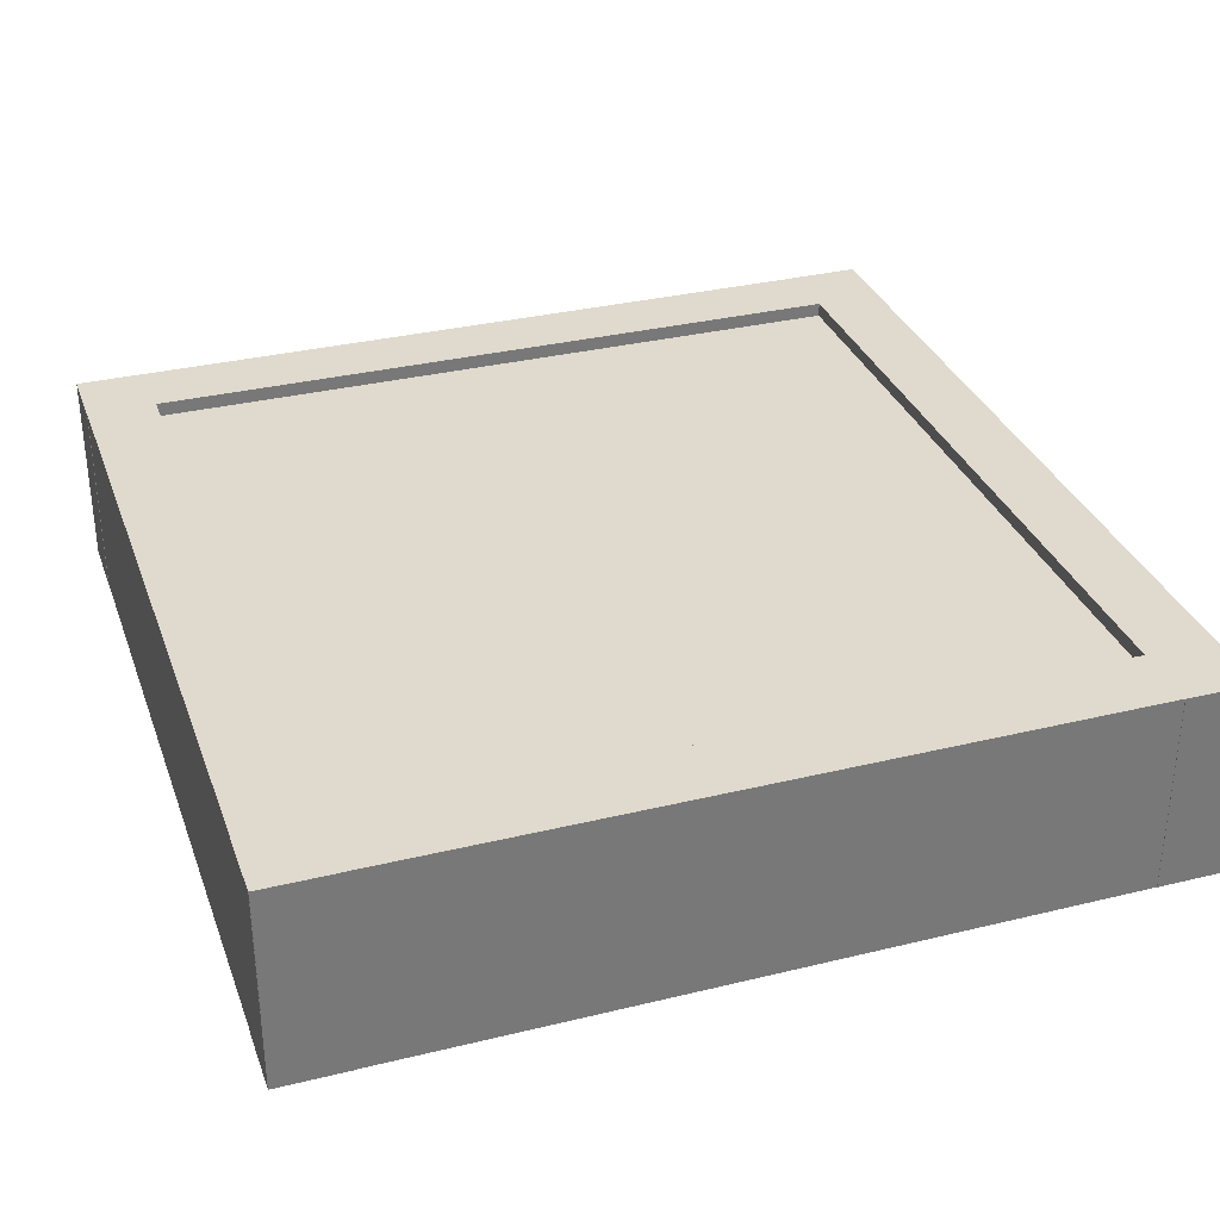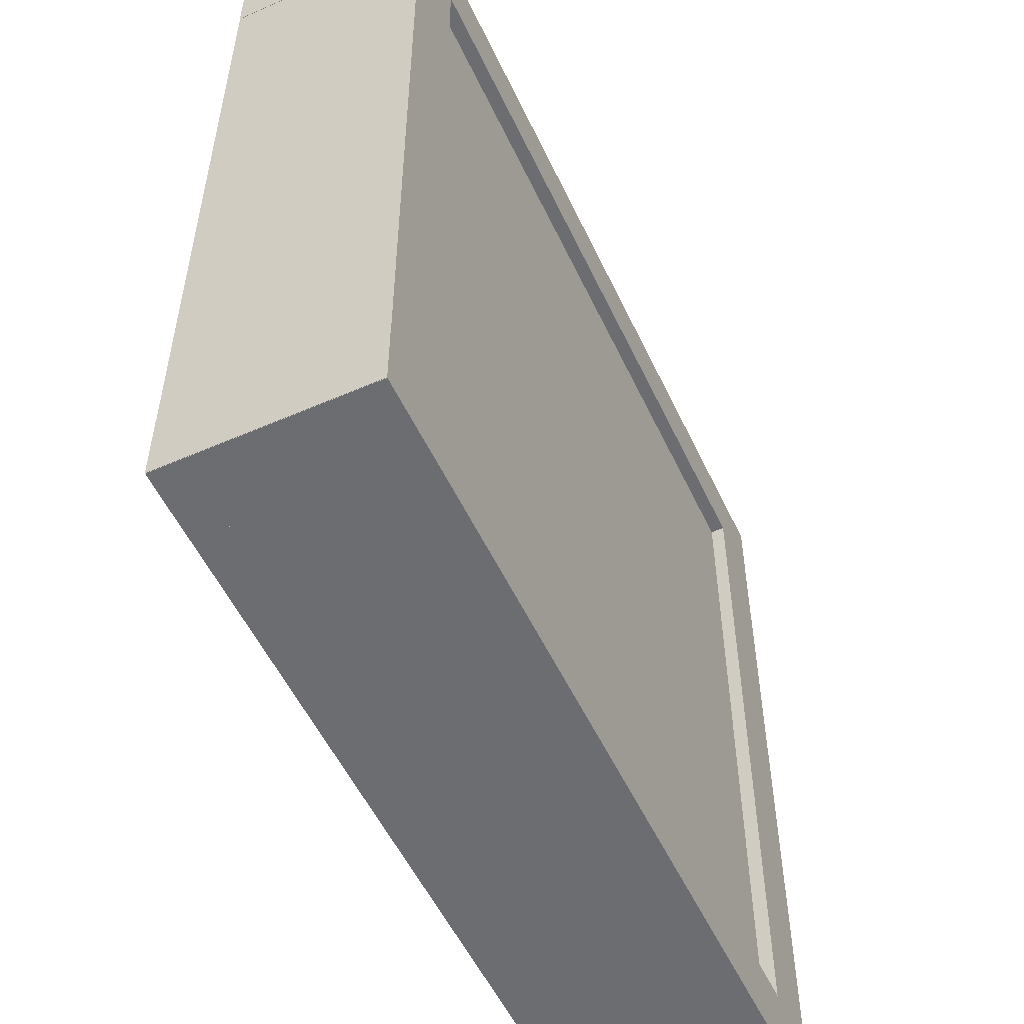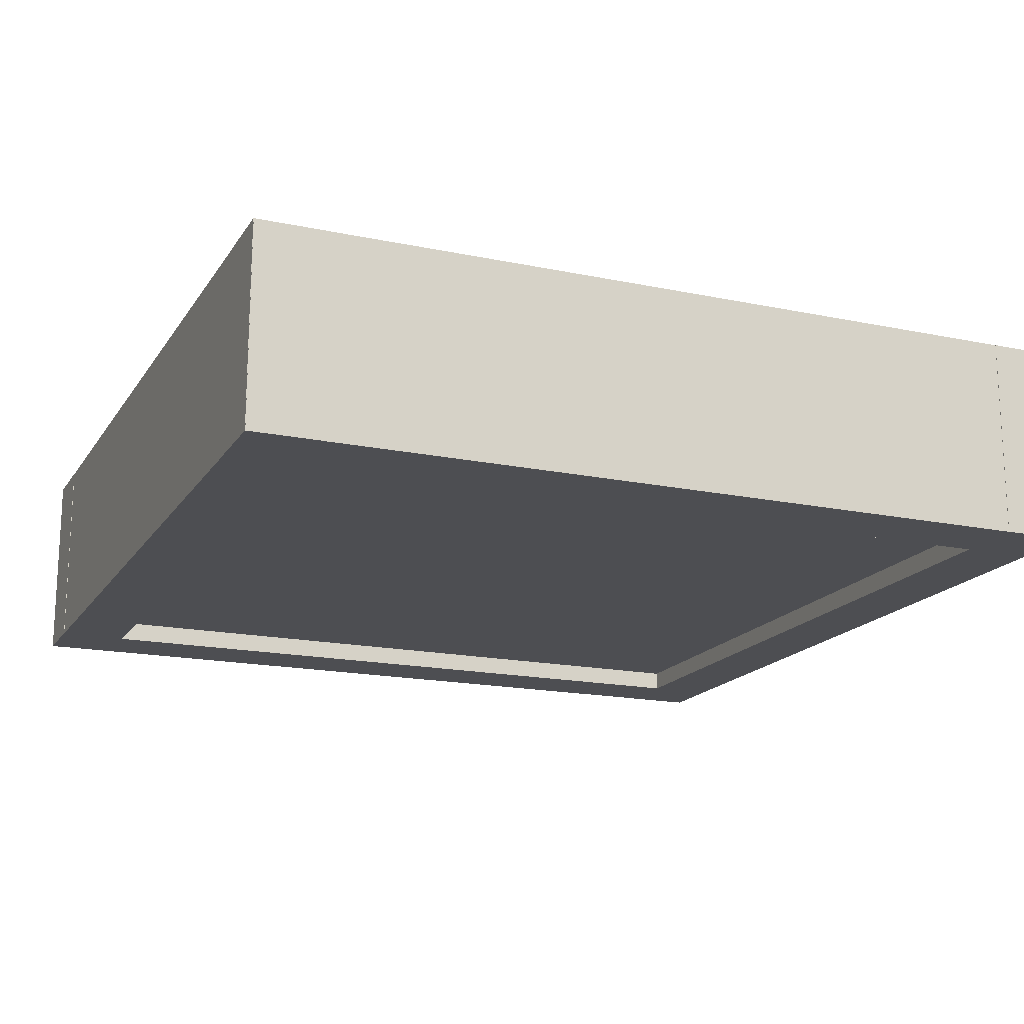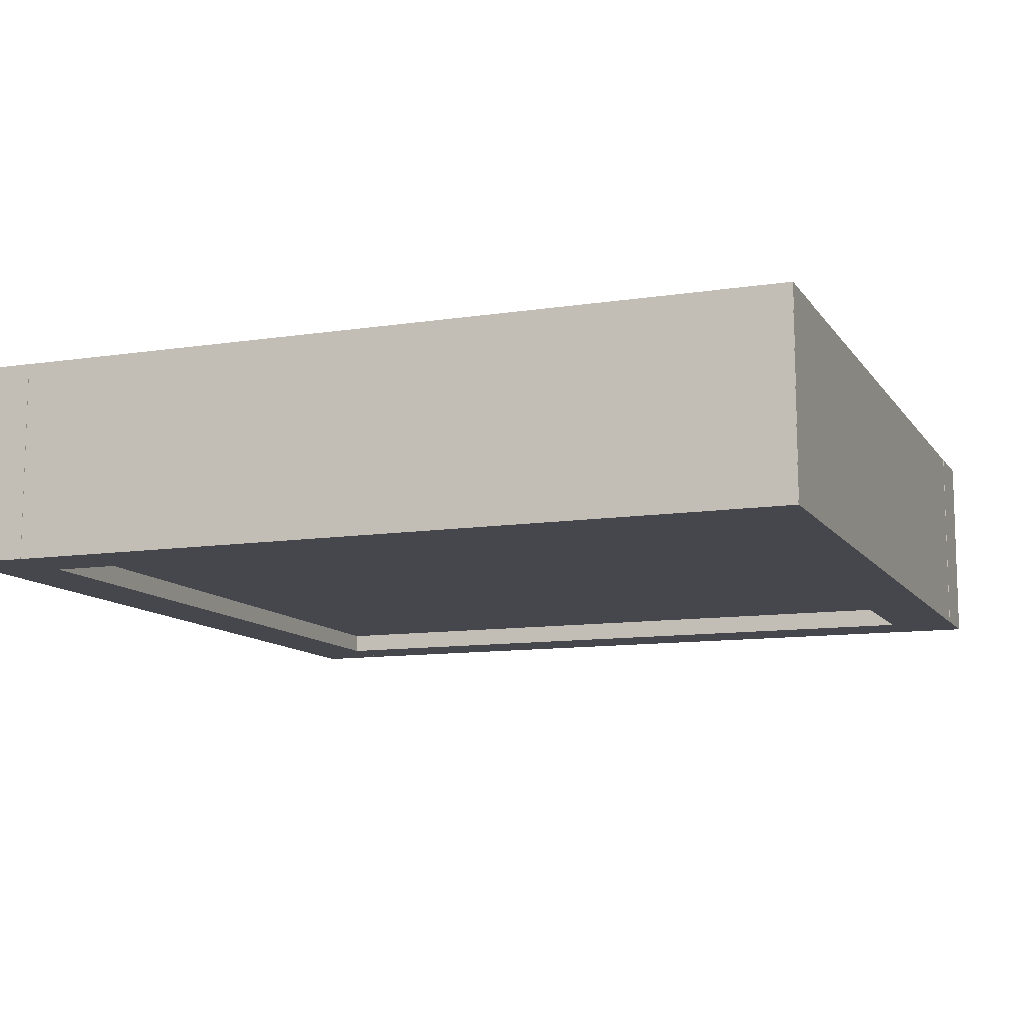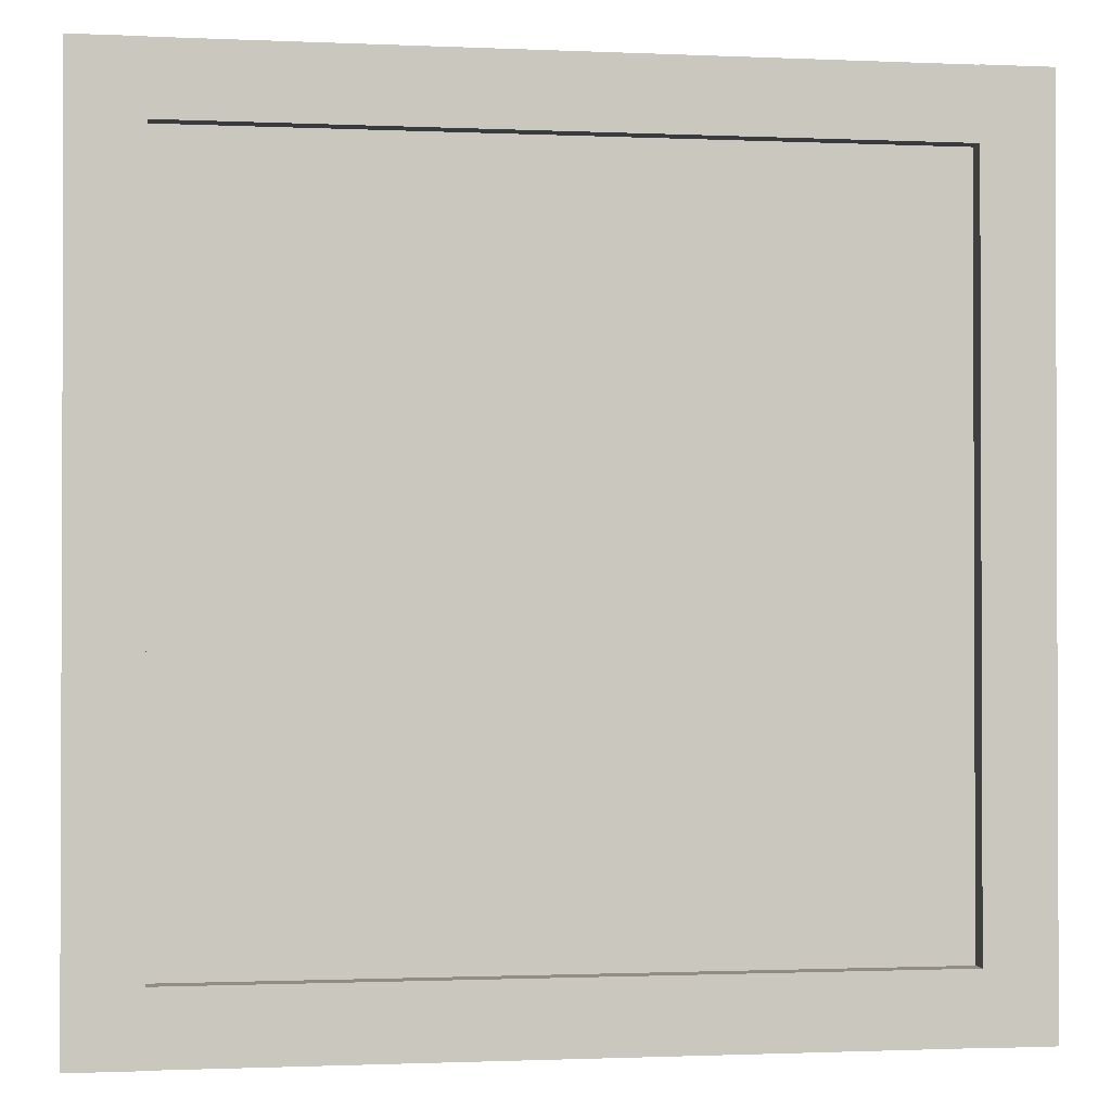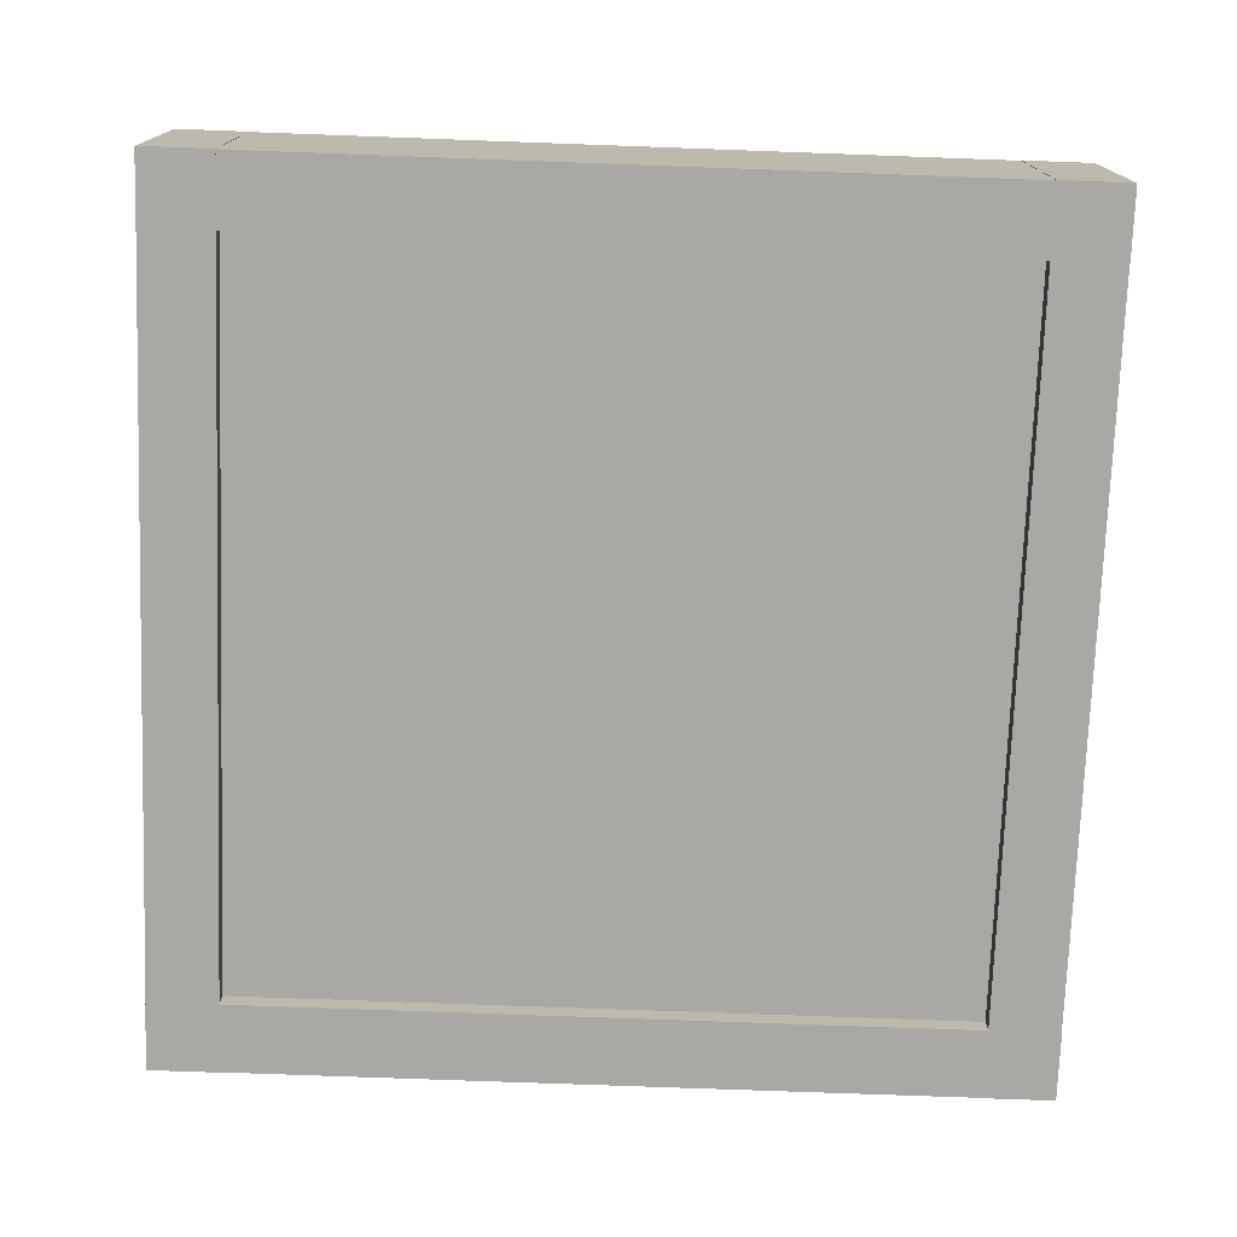
<metadata>
{"format":"obj","ext":"obj","renderer":"f3d","projection":"perspective","resolution":1024,"background":"white","views":[{"elev":32.8,"azim":-108.6,"up":"+Z"},{"elev":-54.0,"azim":-65.1,"up":"+Y"},{"elev":-17.2,"azim":67.3,"up":"+Z"},{"elev":-10.9,"azim":-69.1,"up":"+Z"},{"elev":-1.2,"azim":170.8,"up":"+Y"},{"elev":-75.0,"azim":87.9,"up":"+Z"}]}
</metadata>
<code>
o Cube.002_Cube.003
v 2.719 3.263 0.5637
v 3.24 3.263 0.5637
v 2.719 3.263 -0.9501
v 3.24 3.263 -0.9501
v 2.719 -3.221 0.5637
v 3.24 -3.221 0.5637
v 2.719 -3.221 -0.9501
v 3.24 -3.221 -0.9501
v -3.24 3.263 0.5637
v -2.719 3.263 0.5637
v -3.24 3.263 -0.9501
v -2.719 3.263 -0.9501
v -3.24 -3.221 0.5637
v -2.719 -3.221 0.5637
v -3.24 -3.221 -0.9501
v -2.719 -3.221 -0.9501
v -3.242 -3.219 0.5637
v -3.242 -2.698 0.5637
v -3.242 -3.219 -0.9501
v -3.242 -2.698 -0.9501
v 3.242 -3.219 0.5637
v 3.242 -2.698 0.5637
v 3.242 -3.219 -0.9501
v 3.242 -2.698 -0.9501
v -3.242 2.74 0.5637
v -3.242 3.26 0.5637
v -3.242 2.74 -0.9501
v -3.242 3.26 -0.9501
v 3.242 2.74 0.5637
v 3.242 3.26 0.5637
v 3.242 2.74 -0.9501
v 3.242 3.26 -0.9501
f 2 4 3 1
f 4 8 7 3
f 8 6 5 7
f 6 2 1 5
f 1 3 7 5
f 6 8 4 2
f 10 12 11 9
f 12 16 15 11
f 16 14 13 15
f 14 10 9 13
f 9 11 15 13
f 14 16 12 10
f 18 20 19 17
f 20 24 23 19
f 24 22 21 23
f 22 18 17 21
f 17 19 23 21
f 22 24 20 18
f 26 28 27 25
f 28 32 31 27
f 32 30 29 31
f 30 26 25 29
f 25 27 31 29
f 30 32 28 26
o Portal_Cube
v -2.936 -3.079 0.4578
v -2.936 3.079 0.4578
v -2.936 -3.079 -0.7991
v -2.936 3.079 -0.7991
v 2.936 -3.079 0.4578
v 2.936 3.079 0.4578
v 2.936 -3.079 -0.7991
v 2.936 3.079 -0.7991
f 34 36 35 33
f 36 40 39 35
f 40 38 37 39
f 38 34 33 37
f 33 35 39 37
f 38 40 36 34

</code>
